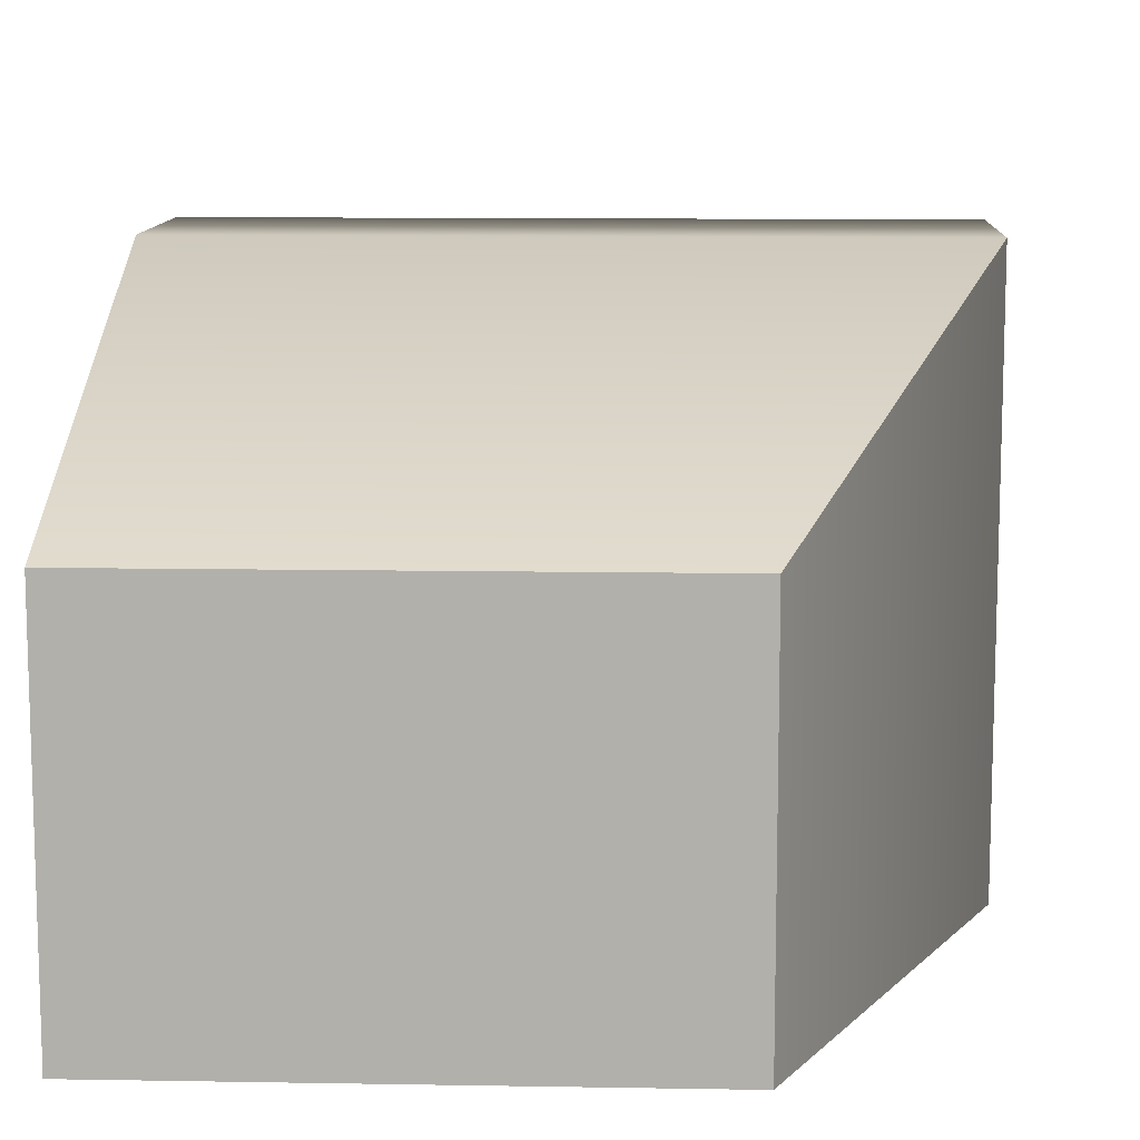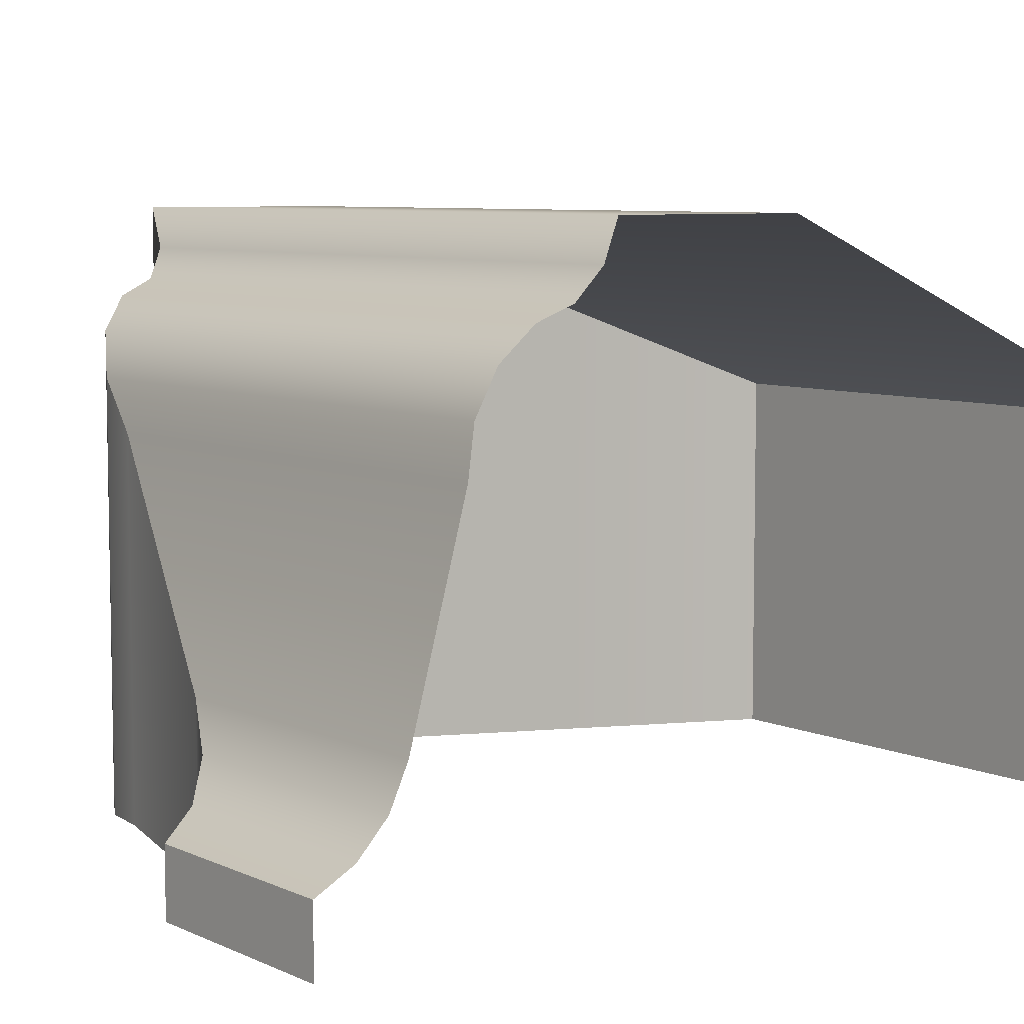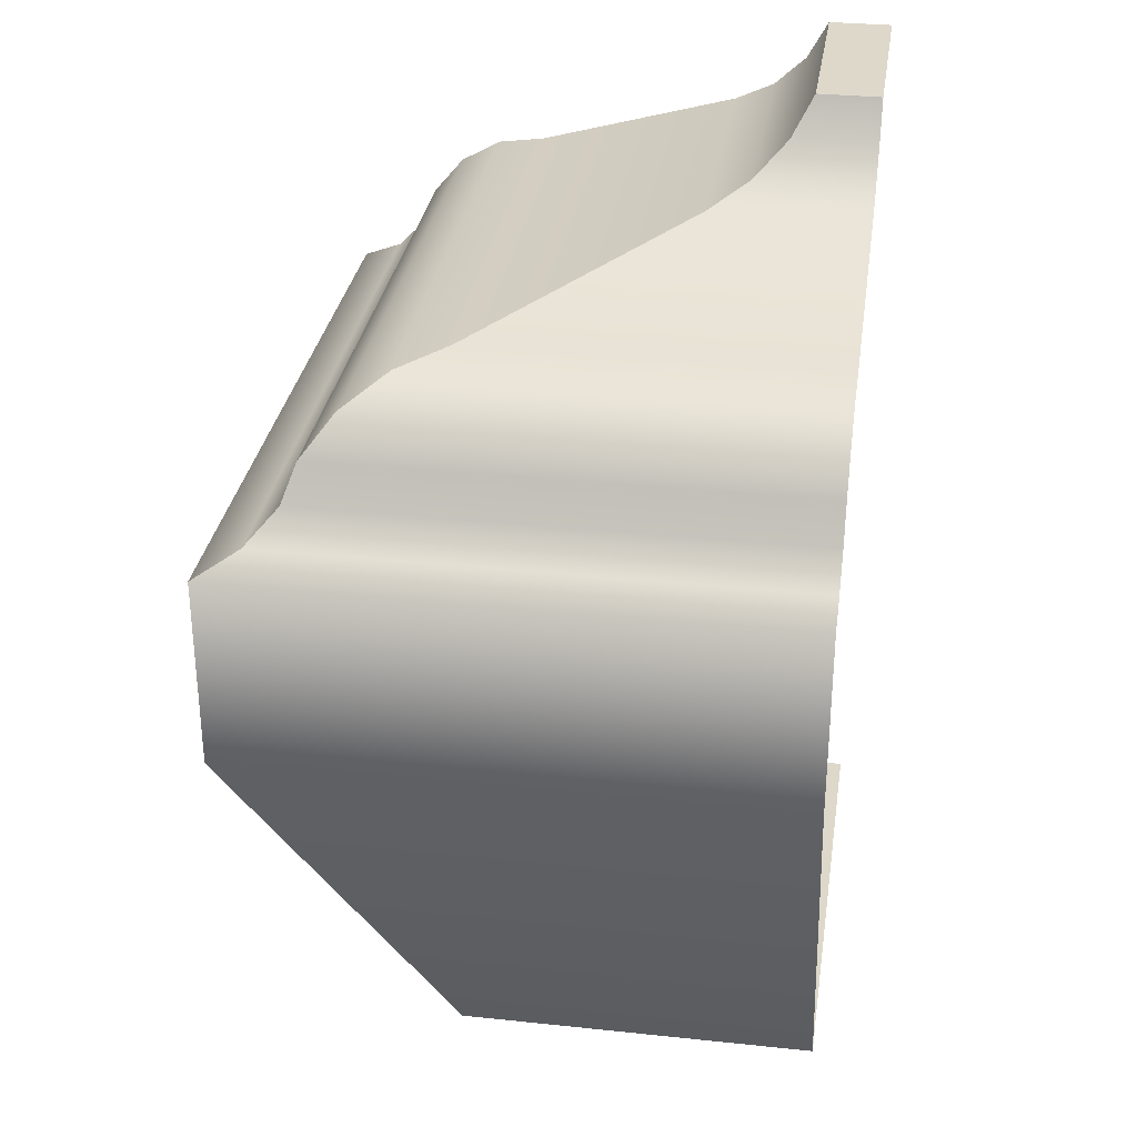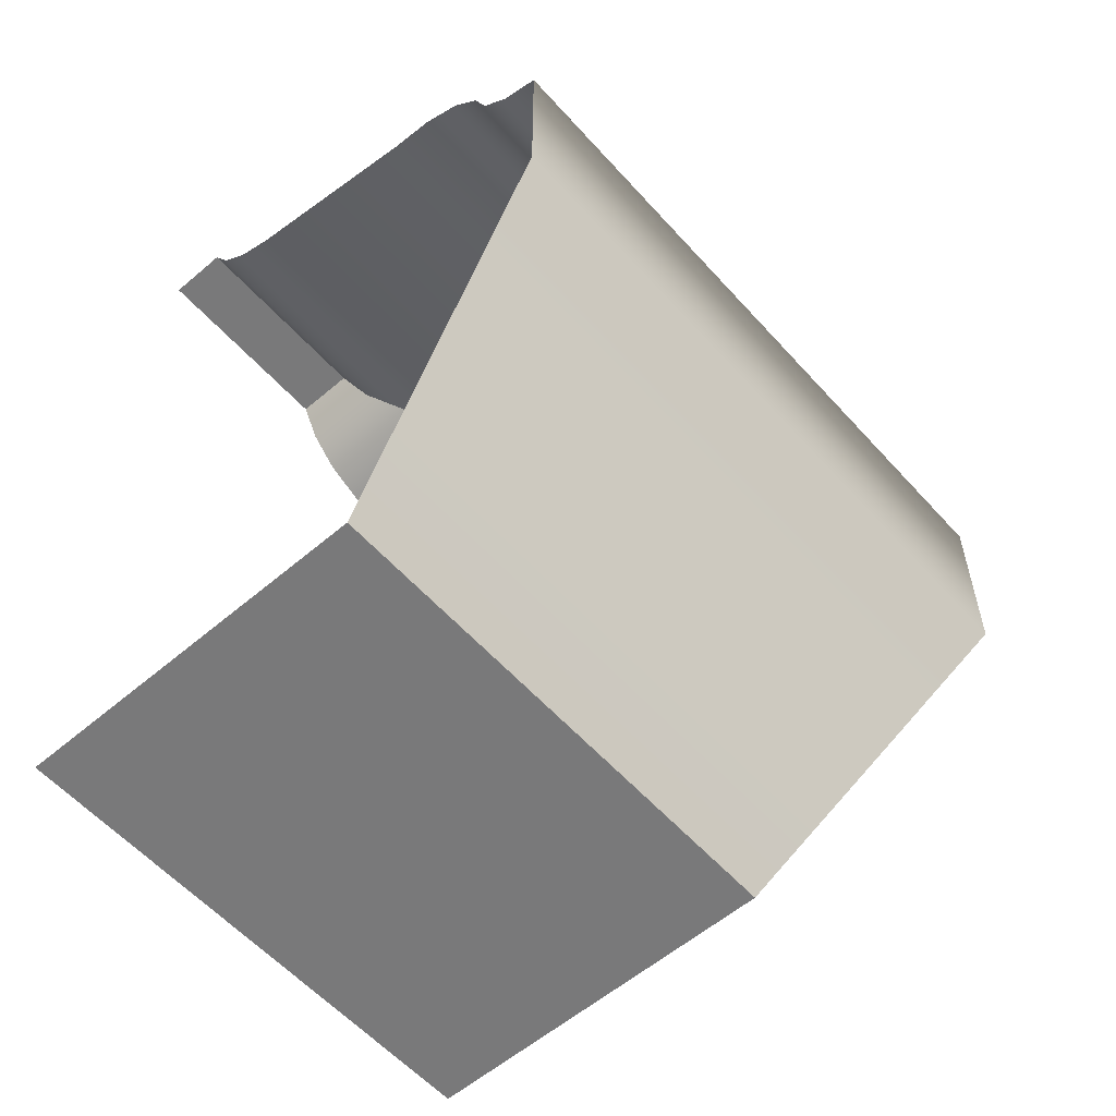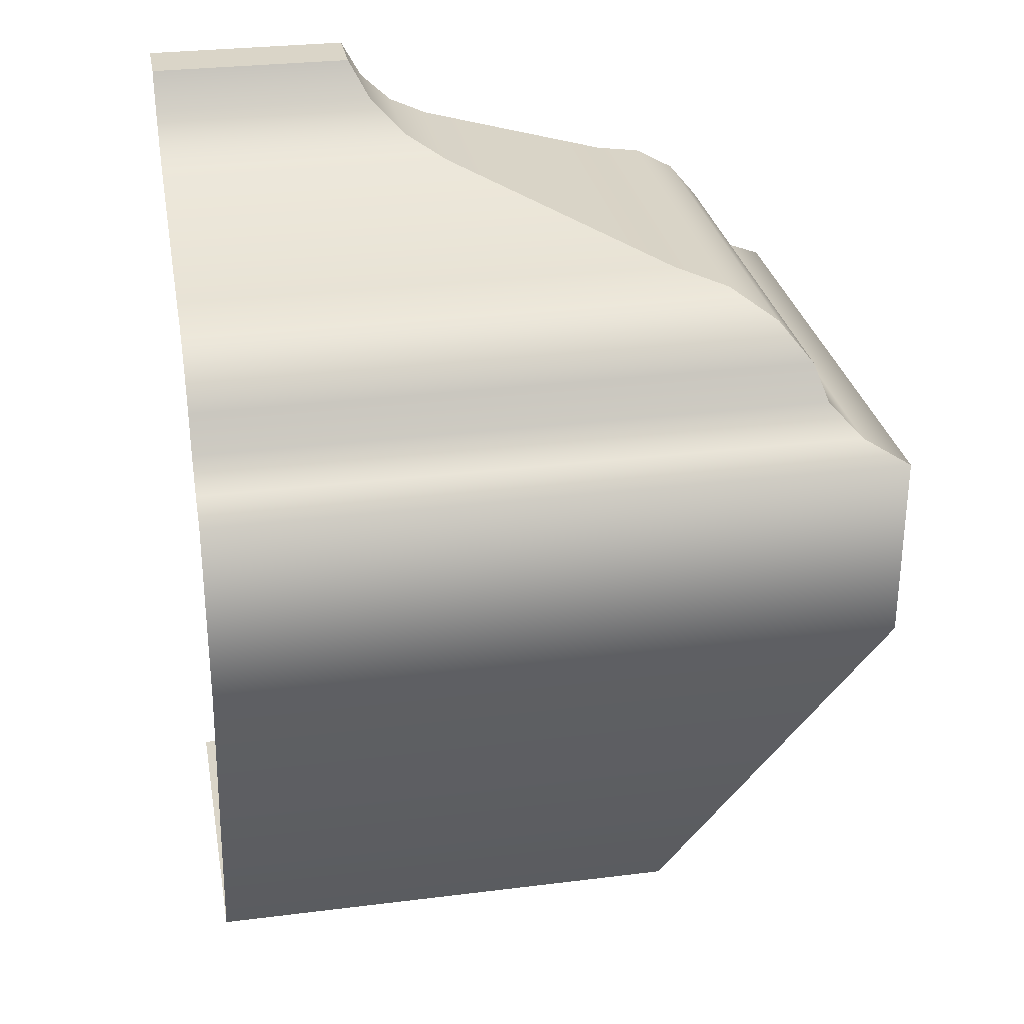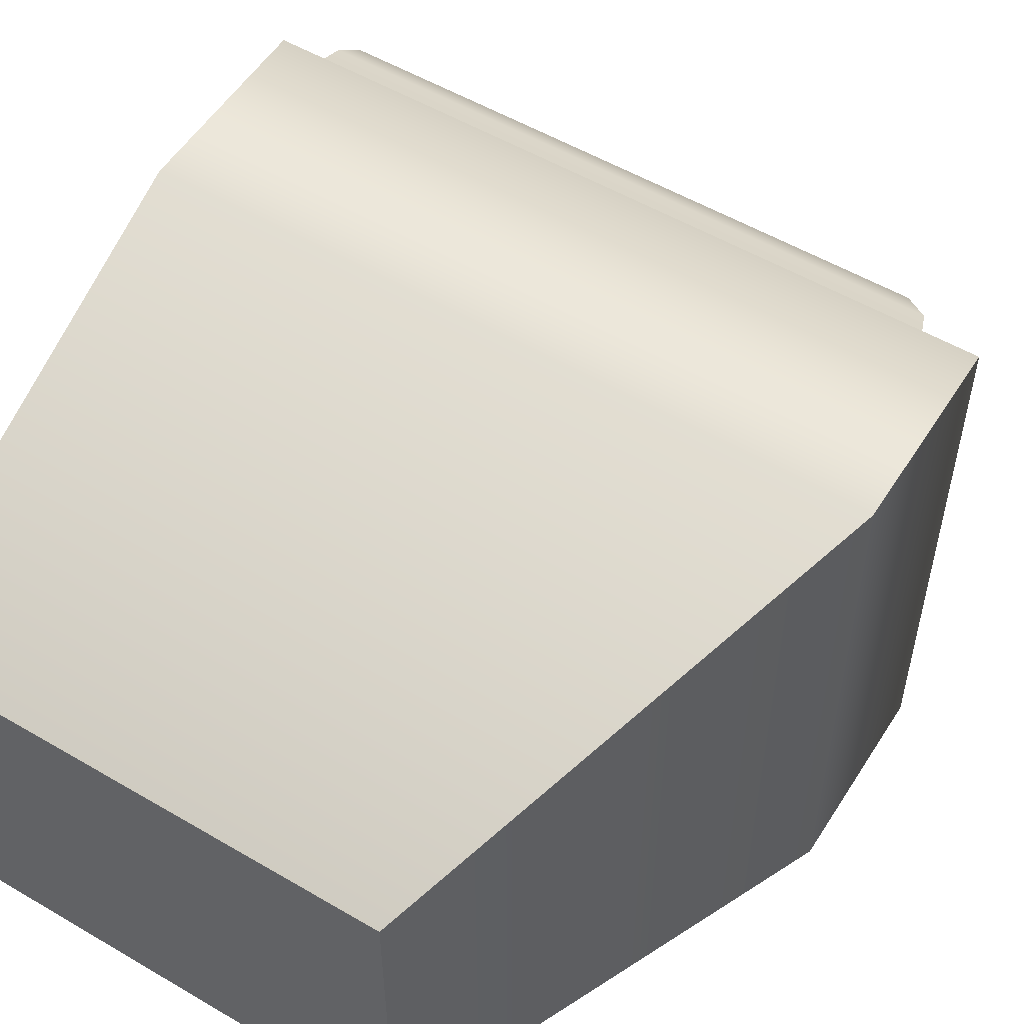
<metadata>
{"format":"obj","ext":"obj","renderer":"f3d","projection":"perspective","resolution":1024,"background":"white","views":[{"elev":11.0,"azim":-177.6,"up":"+Y"},{"elev":7.1,"azim":52.0,"up":"+Y"},{"elev":31.0,"azim":-81.4,"up":"+Z"},{"elev":-57.8,"azim":131.4,"up":"+Z"},{"elev":29.2,"azim":169.5,"up":"+Z"},{"elev":54.3,"azim":-148.1,"up":"+Y"}]}
</metadata>
<code>
o DF_11_TL3/DF_11_TL/mesh21/mesh21-geometry#mesh21-geometry
v -0.4225 0.3571 0.3992
v -0.4333 0.3498 0.4012
v -0.4225 0.3498 0.4012
v -0.4406 0.3571 0.3992
v -0.4319 0.3484 0.4019
v -0.4225 0.3587 0.399
v -0.4406 0.3442 0.3992
v -0.4225 0.3484 0.4019
v -0.4333 0.3442 0.4012
v -0.4423 0.3587 0.399
v -0.4423 0.3442 0.399
v -0.4308 0.3472 0.403
v -0.4319 0.3442 0.4019
v -0.4225 0.3602 0.3982
v -0.4225 0.3472 0.403
v -0.4437 0.3602 0.3982
v -0.4437 0.3442 0.3982
v -0.43 0.3465 0.4043
v -0.4308 0.3442 0.403
v -0.4225 0.3613 0.3969
v -0.4225 0.3465 0.4043
v -0.43 0.3442 0.4043
v -0.4448 0.3613 0.3969
v -0.4225 0.3618 0.3955
v -0.4448 0.3442 0.3969
v -0.4225 0.3442 0.4043
v -0.4453 0.3618 0.3955
v -0.4225 0.3628 0.3945
v -0.4453 0.3442 0.3955
v -0.4463 0.3628 0.3945
v -0.4225 0.3642 0.394
v -0.4463 0.3442 0.3945
v -0.4477 0.3642 0.394
v -0.4477 0.3442 0.394
v -0.4477 0.3642 0.3871
v -0.4225 0.3642 0.3871
v -0.4409 0.3573 0.3714
v -0.4477 0.3442 0.3871
v -0.4225 0.3573 0.3714
v -0.4225 0.3442 0.3714
v -0.4409 0.3442 0.3714
f 1 2 3
f 2 1 4
f 5 3 2
f 6 4 1
f 7 2 4
f 3 5 8
f 9 5 2
f 4 6 10
f 2 7 9
f 4 11 7
f 12 8 5
f 5 9 13
f 14 10 6
f 11 4 10
f 8 12 15
f 13 12 5
f 10 14 16
f 10 17 11
f 18 15 12
f 12 13 19
f 20 16 14
f 17 10 16
f 15 18 21
f 12 22 18
f 22 12 19
f 16 20 23
f 23 17 16
f 22 21 18
f 24 23 20
f 17 23 25
f 21 22 26
f 23 24 27
f 27 25 23
f 28 27 24
f 25 27 29
f 27 28 30
f 30 29 27
f 31 30 28
f 29 30 32
f 30 31 33
f 30 34 32
f 31 35 33
f 34 30 33
f 35 31 36
f 35 34 33
f 36 37 35
f 34 35 38
f 37 36 39
f 37 38 35
f 40 37 39
f 38 37 41
f 37 40 41
f 3 2 1
f 4 1 2
f 2 3 5
f 1 4 6
f 4 2 7
f 8 5 3
f 2 5 9
f 10 6 4
f 9 7 2
f 7 11 4
f 5 8 12
f 13 9 5
f 6 10 14
f 10 4 11
f 15 12 8
f 5 12 13
f 16 14 10
f 11 17 10
f 12 15 18
f 19 13 12
f 14 16 20
f 16 10 17
f 21 18 15
f 18 22 12
f 19 12 22
f 23 20 16
f 16 17 23
f 18 21 22
f 20 23 24
f 25 23 17
f 26 22 21
f 27 24 23
f 23 25 27
f 24 27 28
f 29 27 25
f 30 28 27
f 27 29 30
f 28 30 31
f 32 30 29
f 33 31 30
f 32 34 30
f 33 35 31
f 33 30 34
f 36 31 35
f 33 34 35
f 35 37 36
f 38 35 34
f 39 36 37
f 35 38 37
f 39 37 40
f 41 37 38
f 41 40 37

</code>
